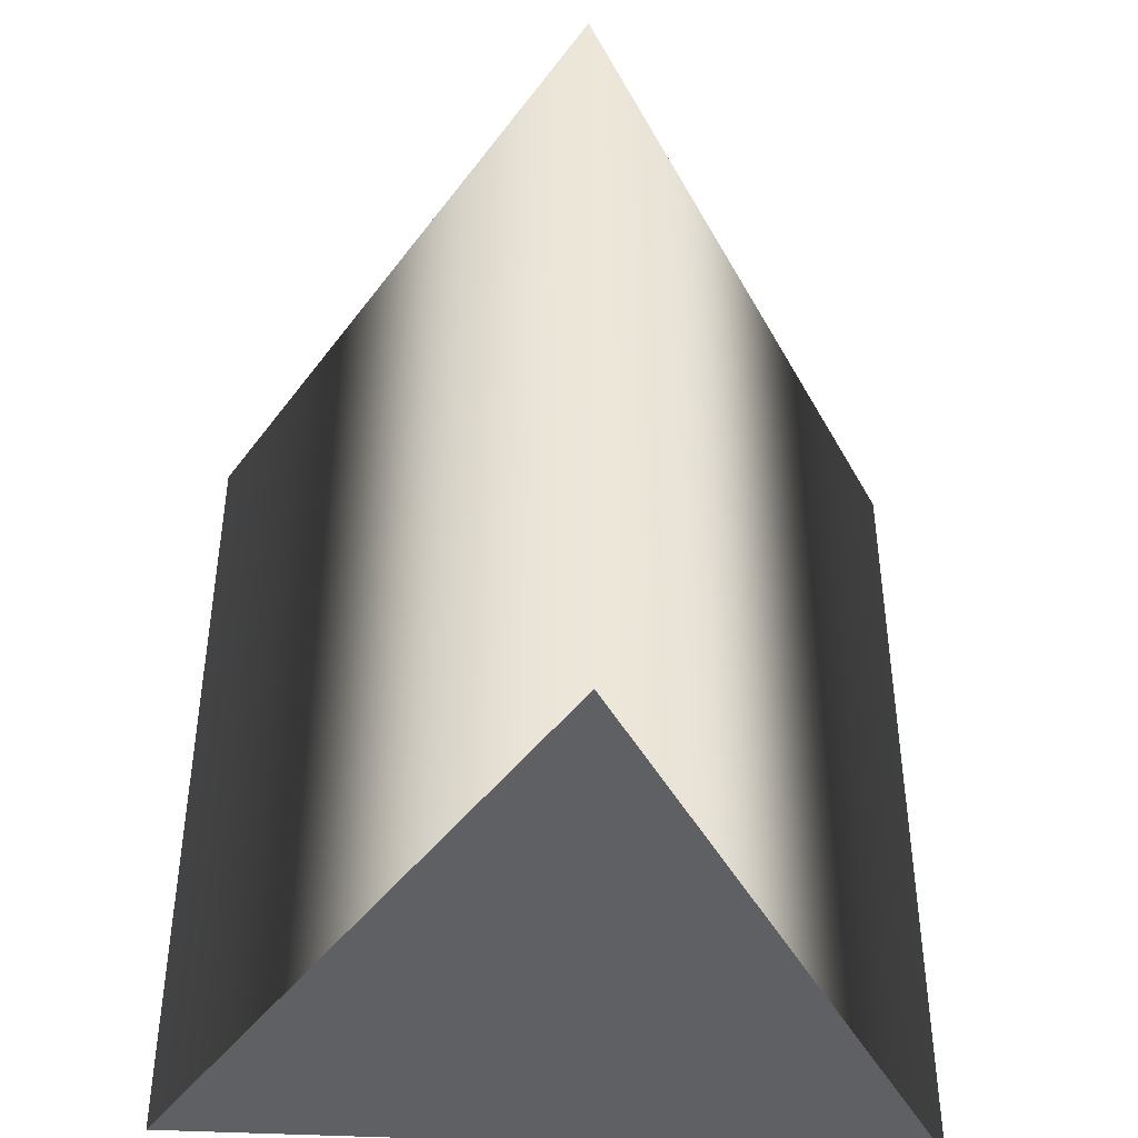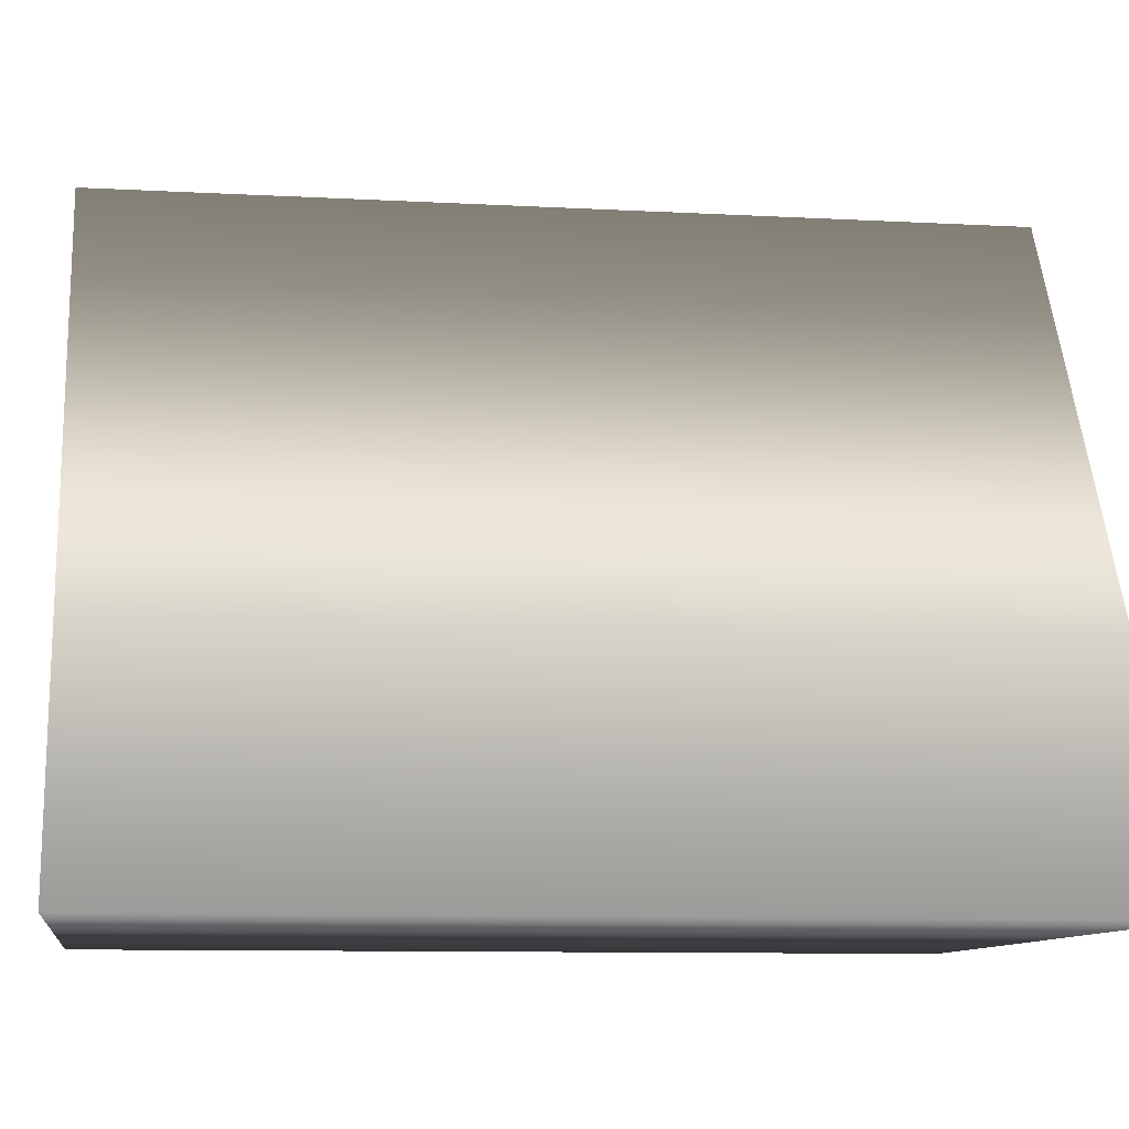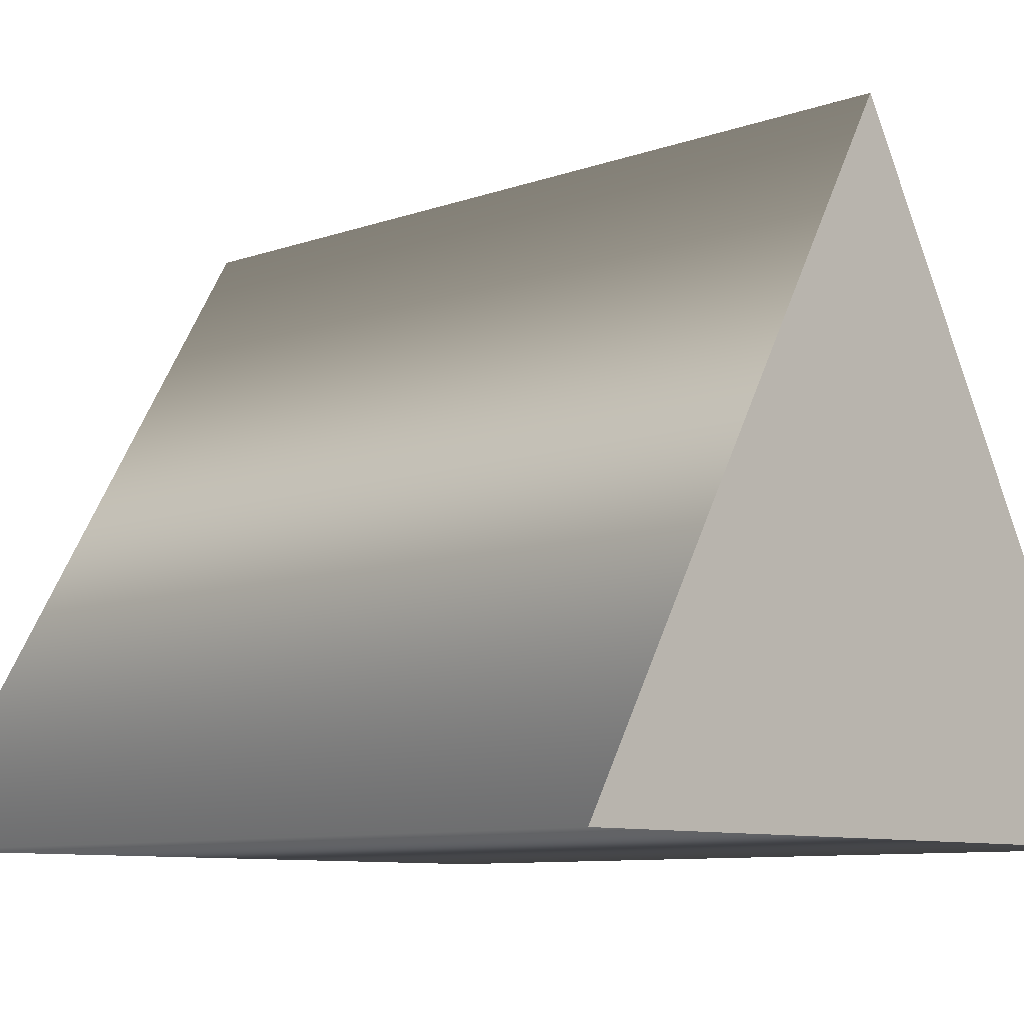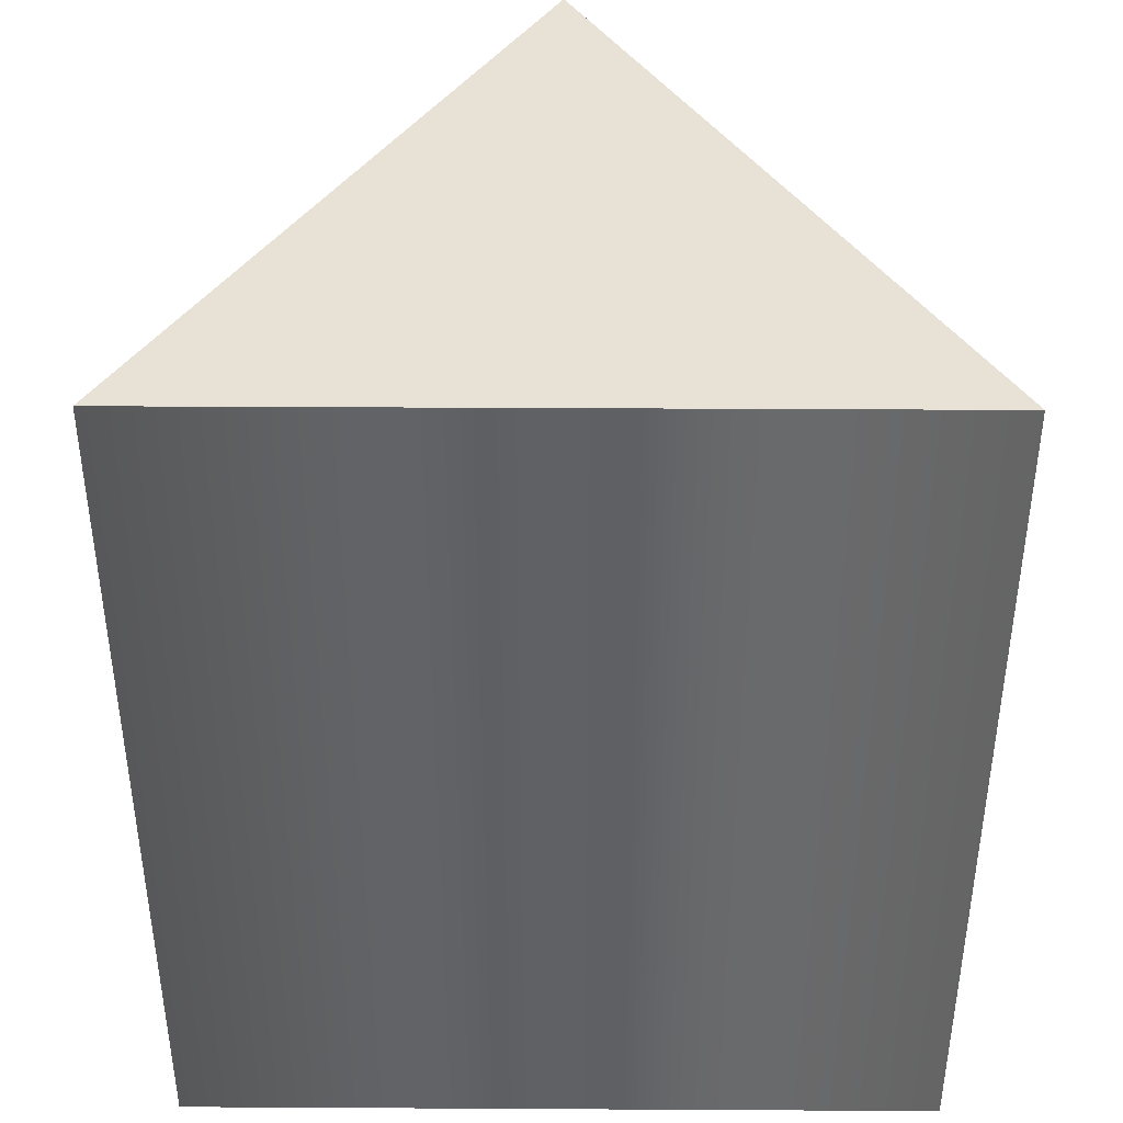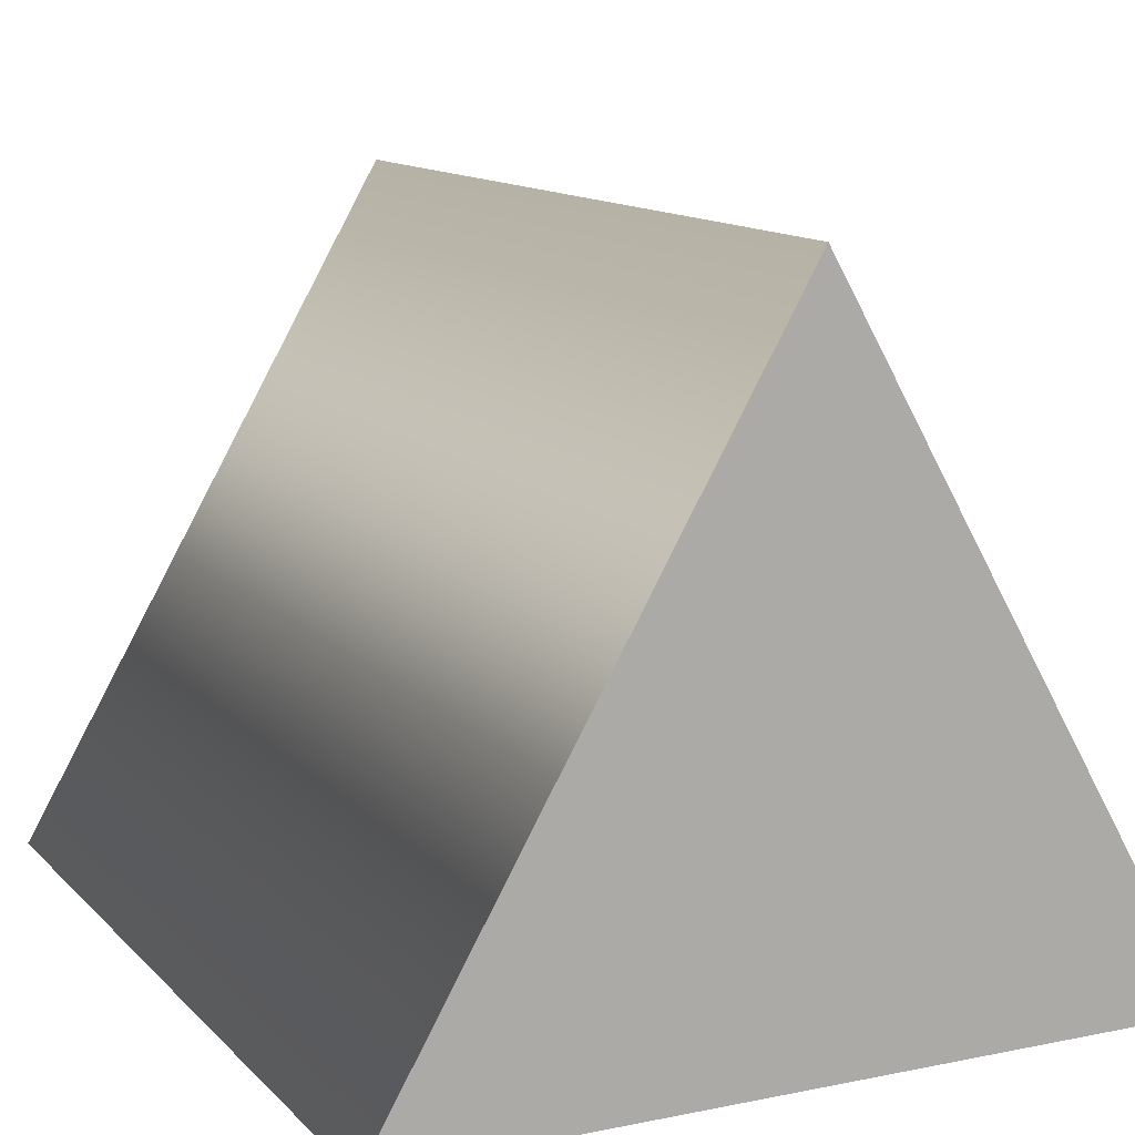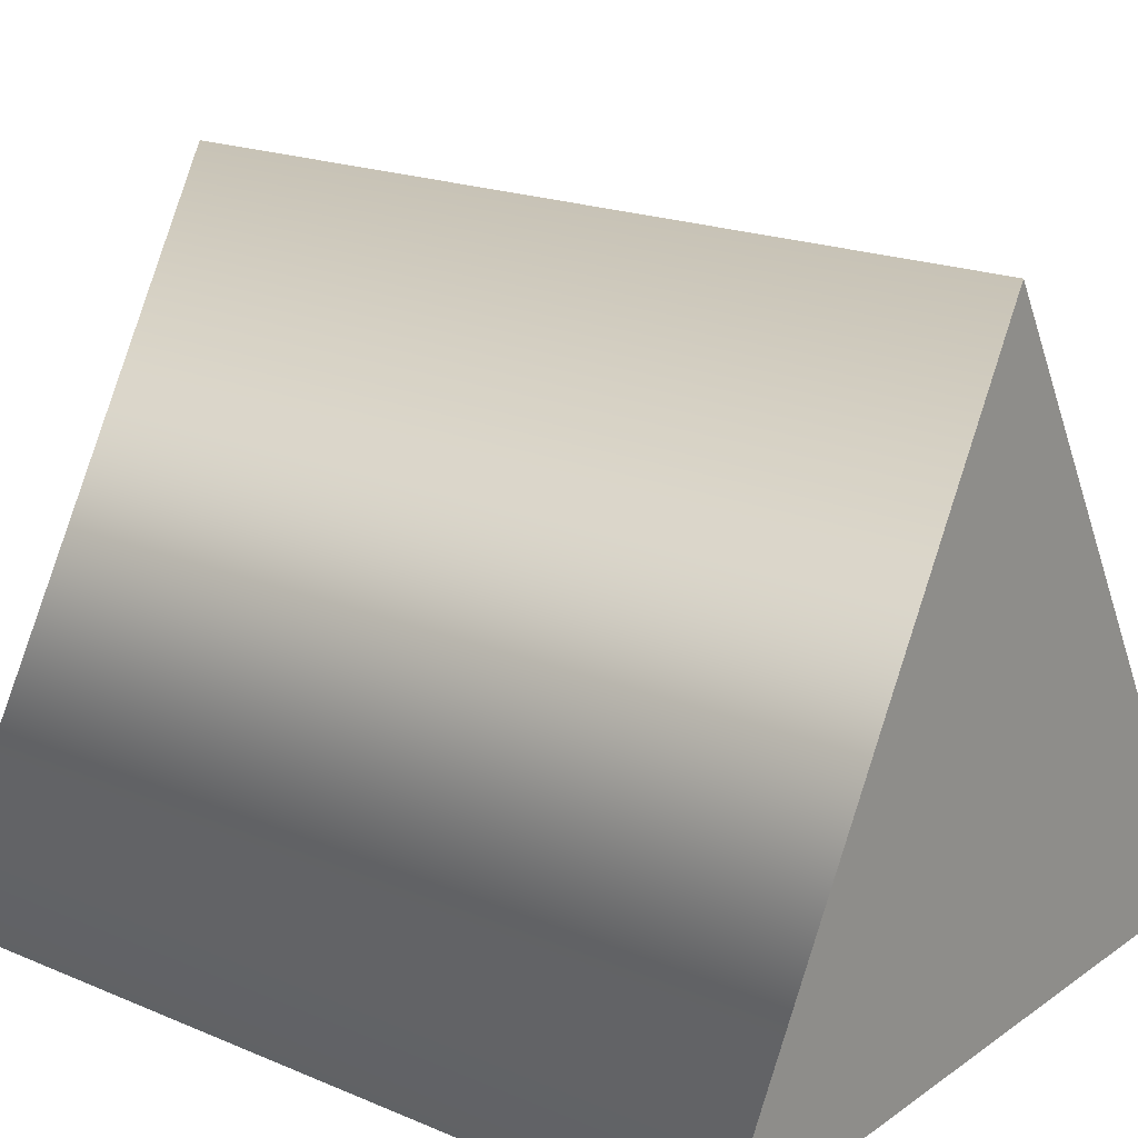
<metadata>
{"format":"obj","ext":"obj","renderer":"f3d","projection":"perspective","resolution":1024,"background":"white","views":[{"elev":-43.5,"azim":-3.4,"up":"+Y"},{"elev":-9.6,"azim":-98.2,"up":"+Z"},{"elev":-9.0,"azim":133.5,"up":"+Z"},{"elev":40.5,"azim":-179.6,"up":"+Y"},{"elev":12.3,"azim":154.3,"up":"+Z"},{"elev":19.4,"azim":128.2,"up":"+Z"}]}
</metadata>
<code>
v 0 1 1
v 0 -1 1
v 0.866 1 -0.5
v 0.866 -1 -0.5
v -0.866 1 -0.5
v -0.866 -1 -0.5
v 0 1 0
v 0 -1 0
f 1 2 3
f 3 2 4
f 1 3 7
f 4 2 8
f 3 4 5
f 5 4 6
f 3 5 7
f 6 4 8
f 5 6 1
f 1 6 2
f 5 1 7
f 2 6 8

</code>
